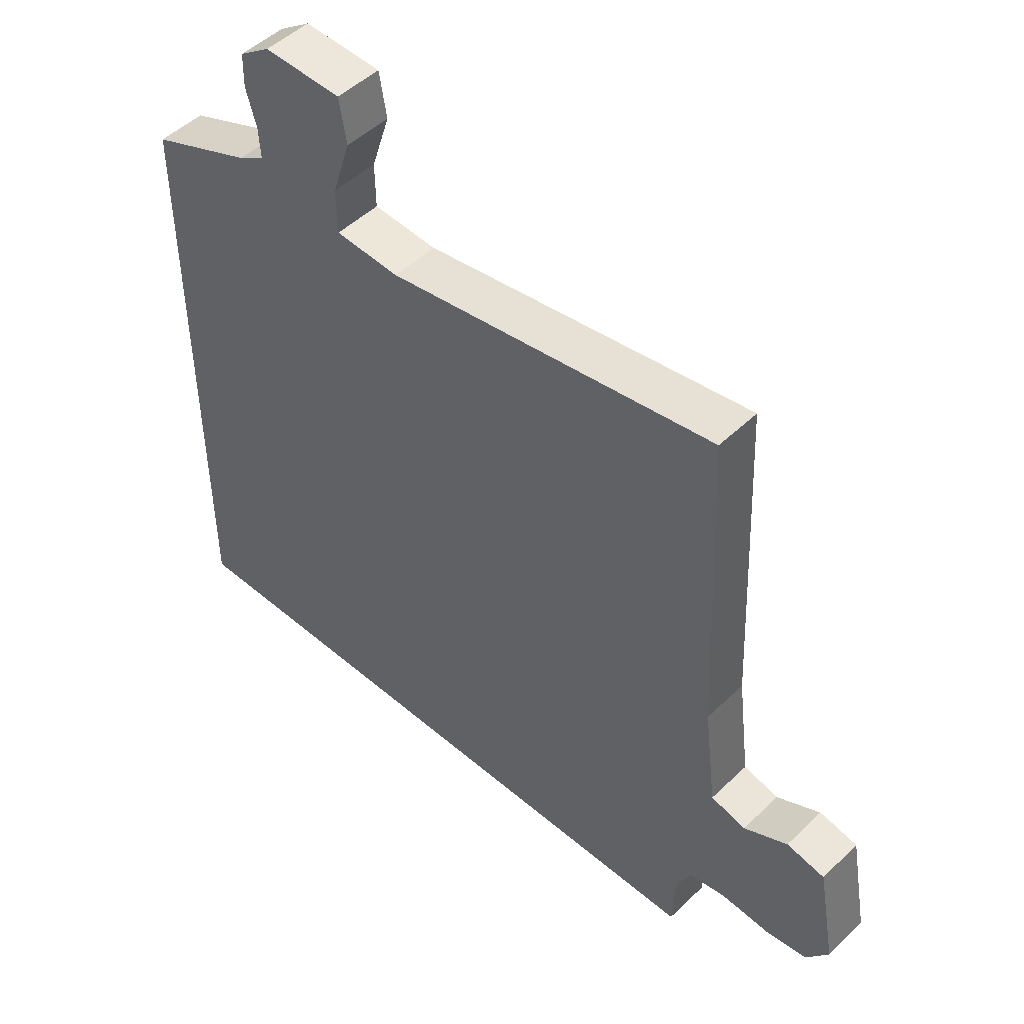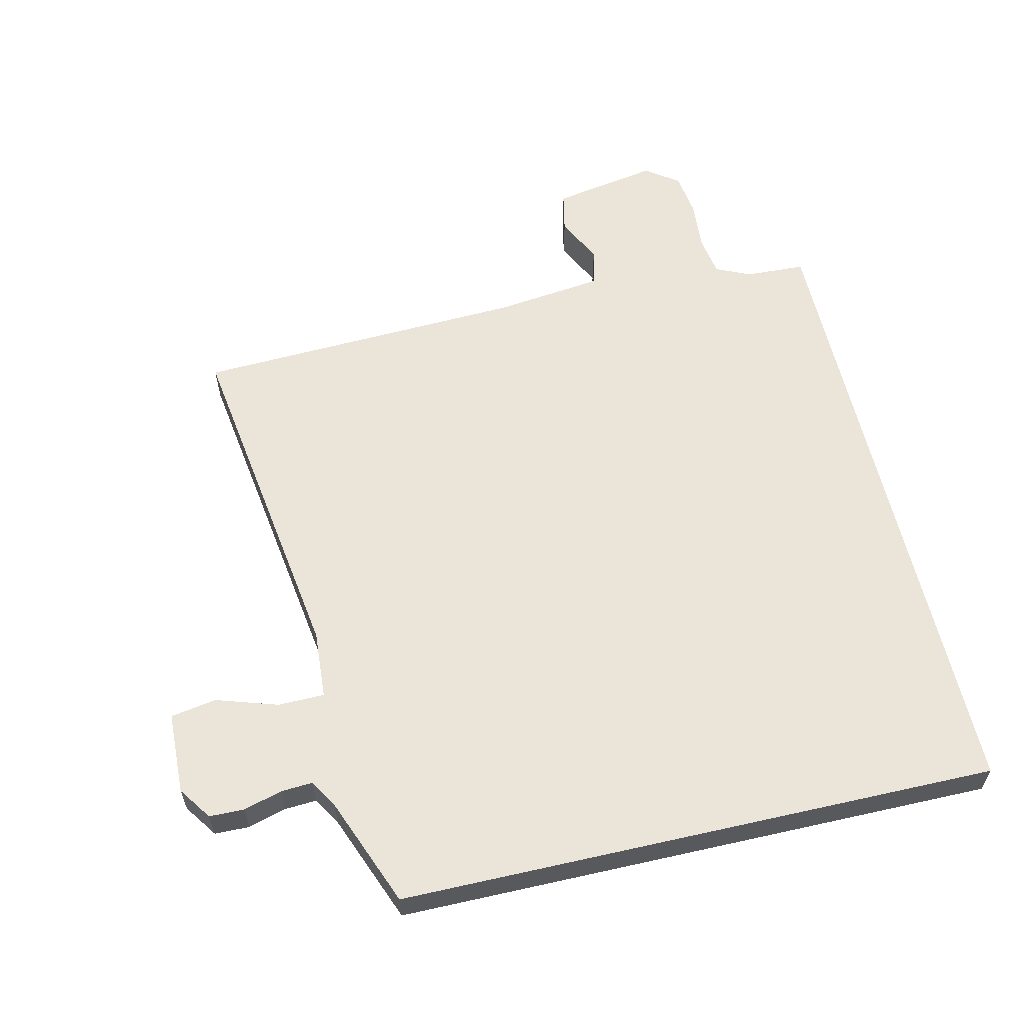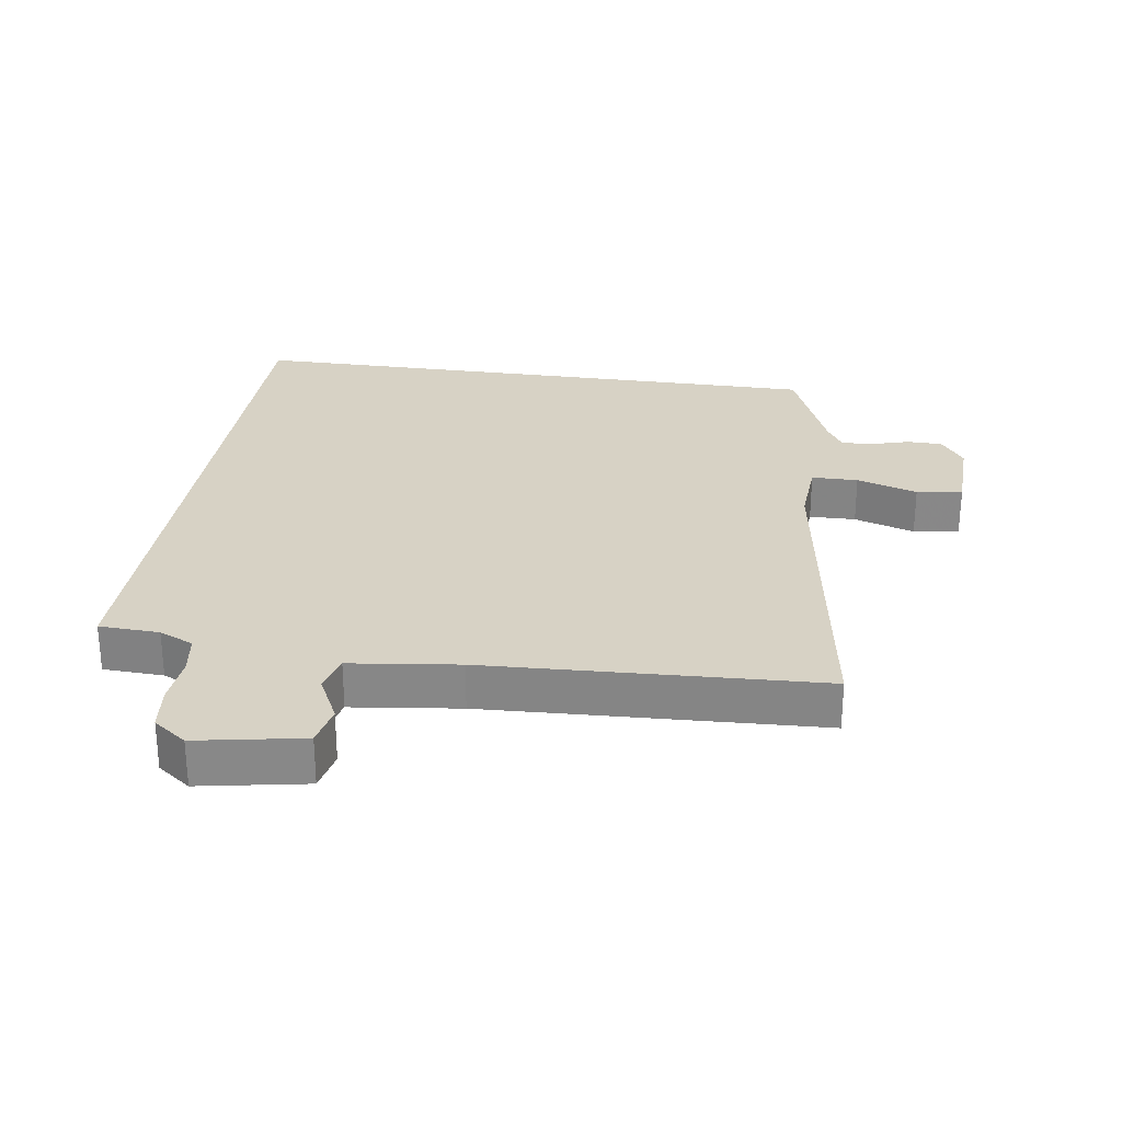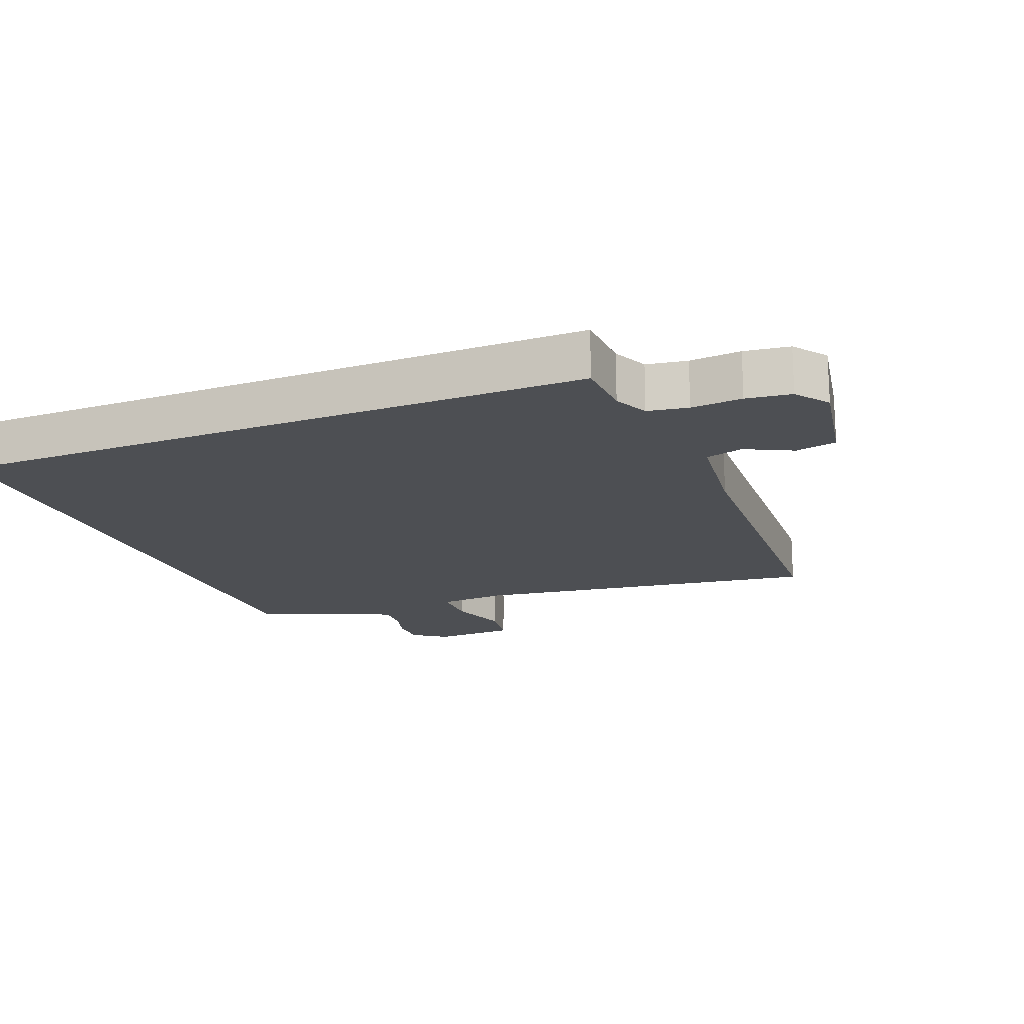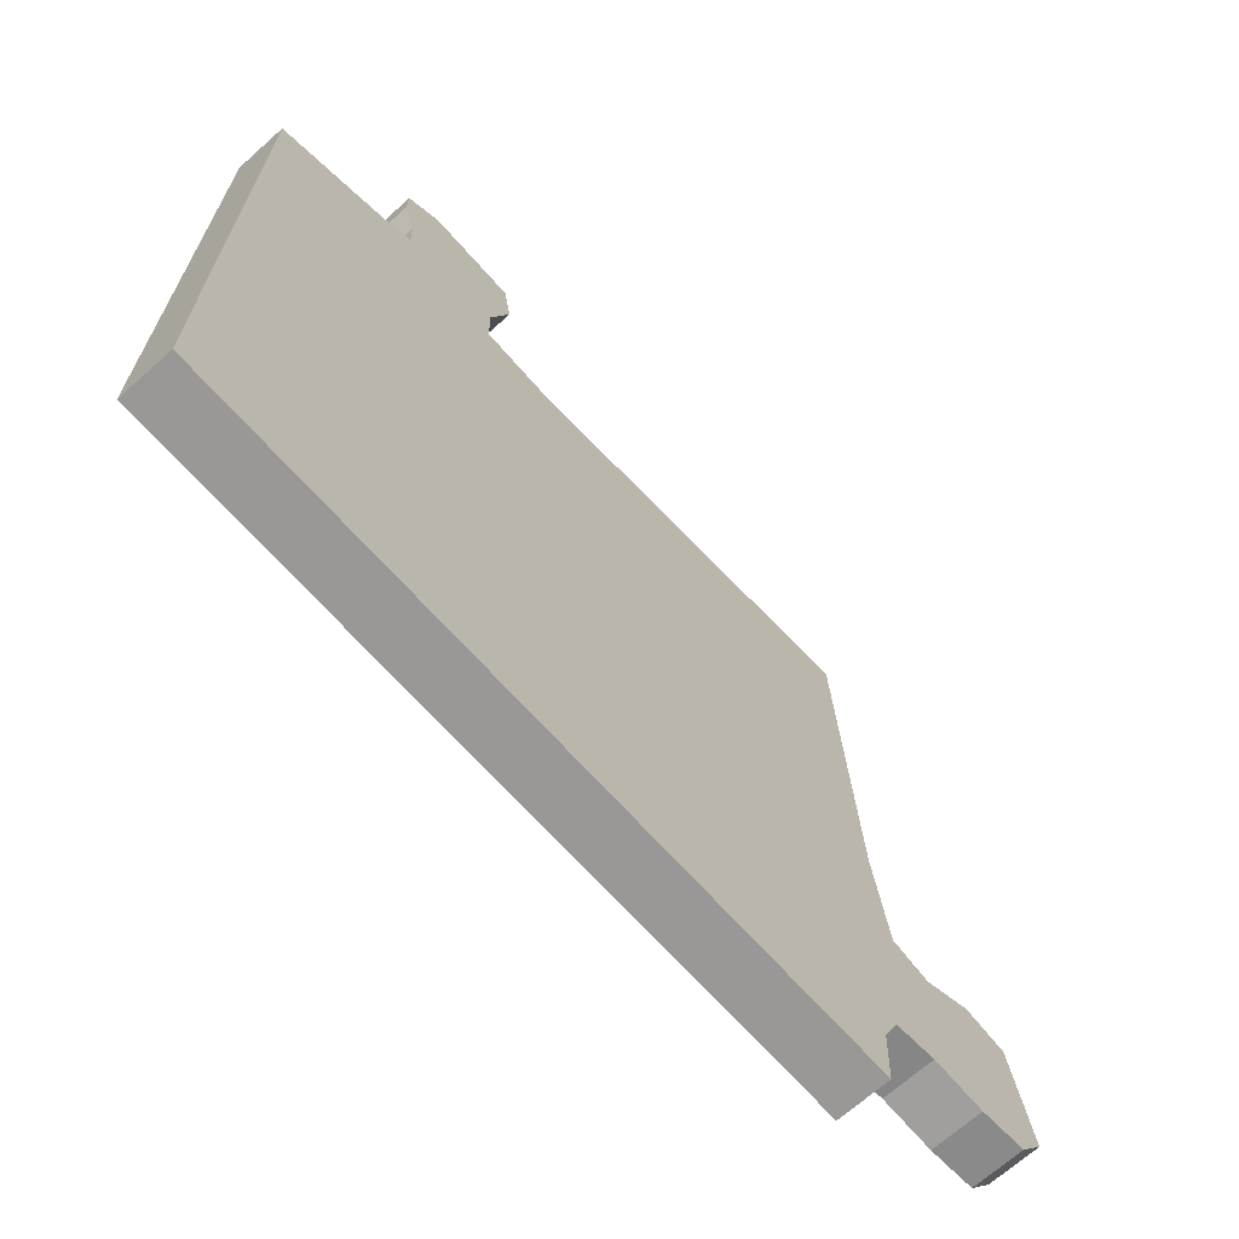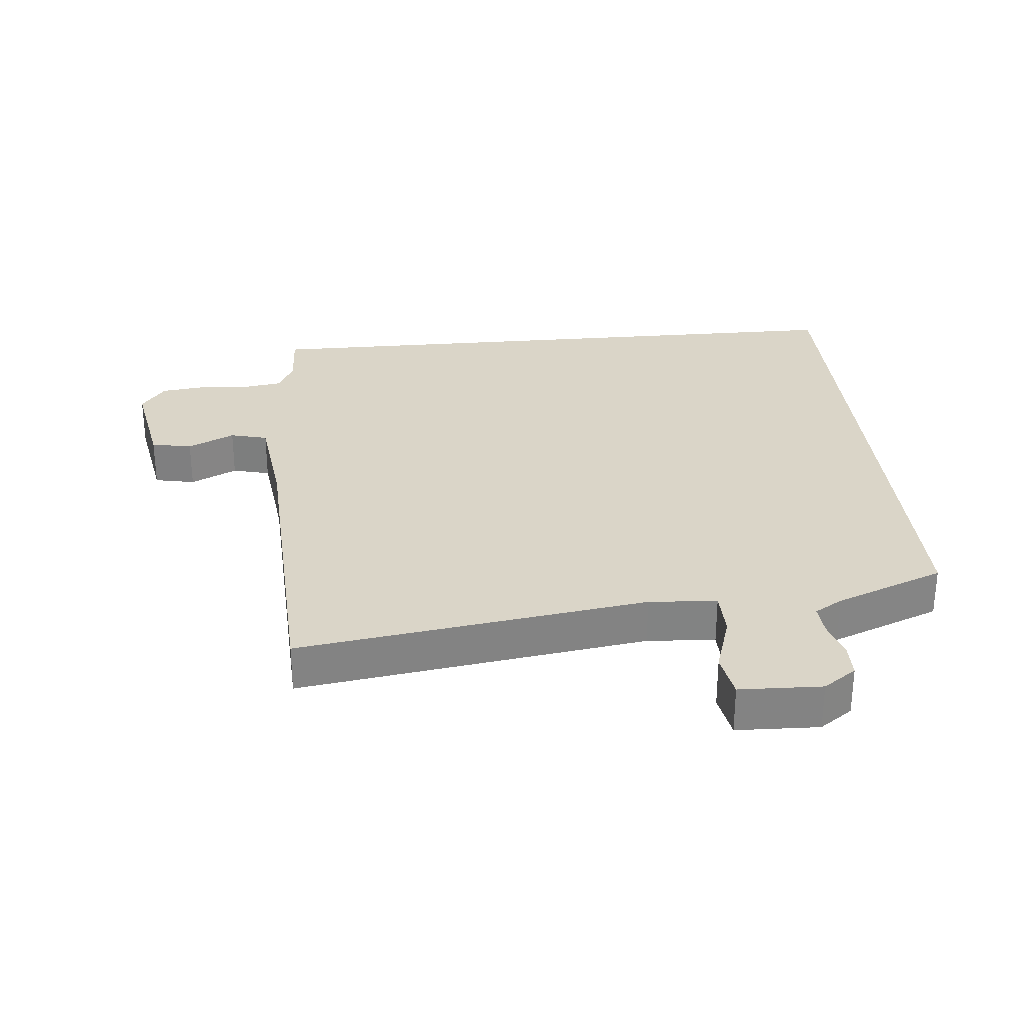
<metadata>
{"format":"obj","ext":"obj","renderer":"f3d","projection":"perspective","resolution":1024,"background":"white","views":[{"elev":49.2,"azim":-136.6,"up":"+Z"},{"elev":59.3,"azim":77.1,"up":"+Y"},{"elev":27.5,"azim":-81.6,"up":"+Y"},{"elev":-17.7,"azim":-158.0,"up":"+Y"},{"elev":-68.6,"azim":131.8,"up":"+Z"},{"elev":29.2,"azim":-5.3,"up":"+Y"}]}
</metadata>
<code>
v -0.497 0.07 0.545
v 0.041 0.07 0.465
v 0.146 0.07 0.472
v 0.147 0.07 0.544
v 0.117 0.07 0.638
v 0.129 0.07 0.709
v 0.256 0.07 0.713
v 0.307 0.07 0.677
v 0.308 0.07 0.623
v 0.291 0.07 0.564
v 0.288 0.07 0.515
v 0.331 0.07 0.489
v 0.5 0.07 0.422
v 0.5 0.07 -0.5
v -0.491 0.07 -0.5
v -0.495 0.07 -0.407
v -0.519 0.07 -0.354
v -0.581 0.07 -0.344
v -0.659 0.07 -0.35
v -0.728 0.07 -0.341
v -0.765 0.07 -0.29
v -0.735 0.07 -0.127
v -0.672 0.07 -0.114
v -0.6 0.07 -0.15
v -0.542 0.07 -0.135
v -0.521 0.07 0.032
v -0.497 0 0.545
v 0.041 0 0.465
v 0.146 0 0.472
v 0.147 0 0.544
v 0.117 0 0.638
v 0.129 0 0.709
v 0.256 0 0.713
v 0.307 0 0.677
v 0.308 0 0.623
v 0.291 0 0.564
v 0.288 0 0.515
v 0.331 0 0.489
v 0.5 0 0.422
v 0.5 0 -0.5
v -0.491 0 -0.5
v -0.495 0 -0.407
v -0.519 0 -0.354
v -0.581 0 -0.344
v -0.659 0 -0.35
v -0.728 0 -0.341
v -0.765 0 -0.29
v -0.735 0 -0.127
v -0.672 0 -0.114
v -0.6 0 -0.15
v -0.542 0 -0.135
v -0.521 0 0.032
f 22 23 24
f 21 22 24
f 20 21 24
f 19 20 24
f 18 19 24
f 17 18 24 25
f 16 17 25 26
f 14 15 16
f 13 14 16
f 12 13 16
f 11 12 16 26
f 8 9 10
f 7 8 10
f 6 7 10
f 5 6 10
f 4 5 10
f 3 4 10 11
f 26 1 2
f 26 2 3
f 3 11 26
f 50 49 48
f 50 48 47
f 50 47 46
f 50 46 45
f 50 45 44
f 51 50 44 43
f 52 51 43 42
f 42 41 40
f 42 40 39
f 42 39 38
f 52 42 38 37
f 36 35 34
f 36 34 33
f 36 33 32
f 36 32 31
f 36 31 30
f 37 36 30 29
f 28 27 52
f 29 28 52
f 52 37 29
f 1 27 28 2
f 2 28 29 3
f 3 29 30 4
f 4 30 31 5
f 5 31 32 6
f 6 32 33 7
f 7 33 34 8
f 8 34 35 9
f 9 35 36 10
f 10 36 37 11
f 11 37 38 12
f 12 38 39 13
f 13 39 40 14
f 14 40 41 15
f 15 41 42 16
f 16 42 43 17
f 17 43 44 18
f 18 44 45 19
f 19 45 46 20
f 20 46 47 21
f 21 47 48 22
f 22 48 49 23
f 23 49 50 24
f 24 50 51 25
f 25 51 52 26
f 26 52 27 1

</code>
